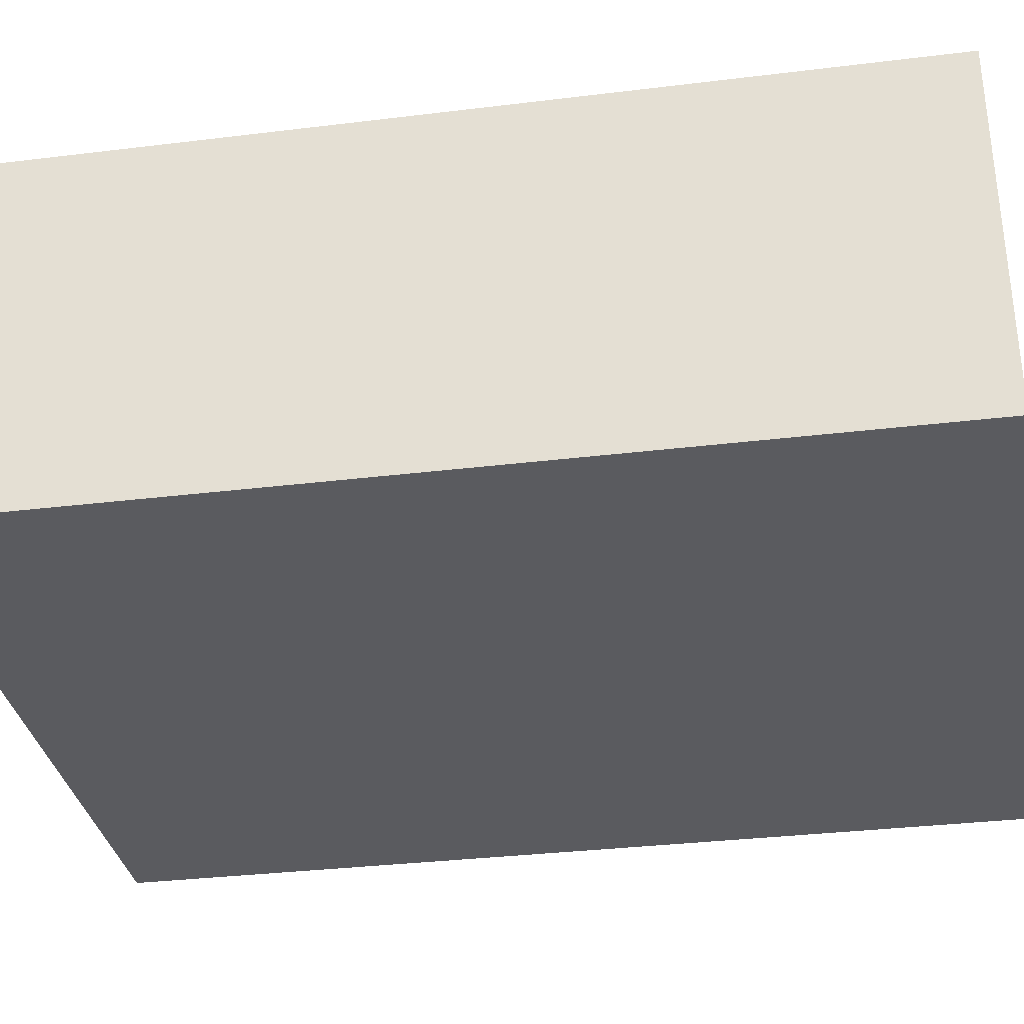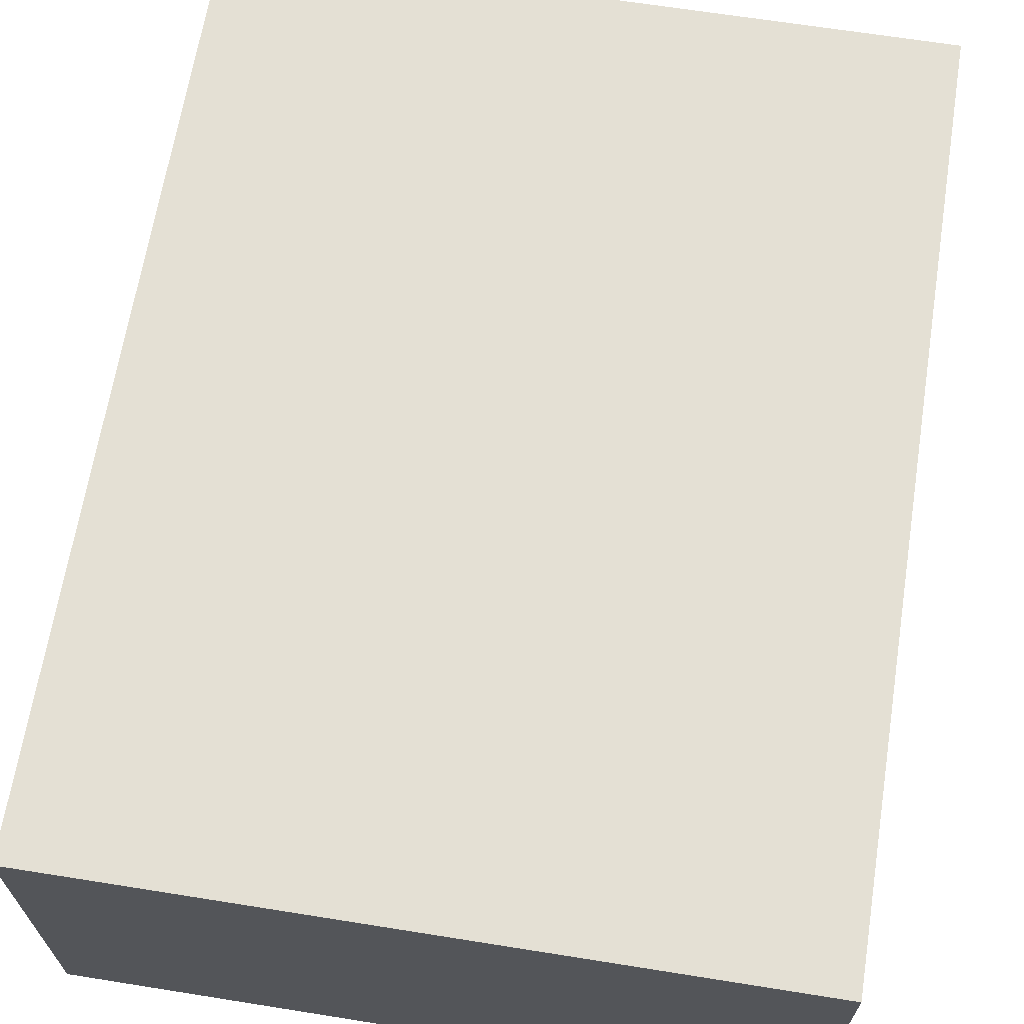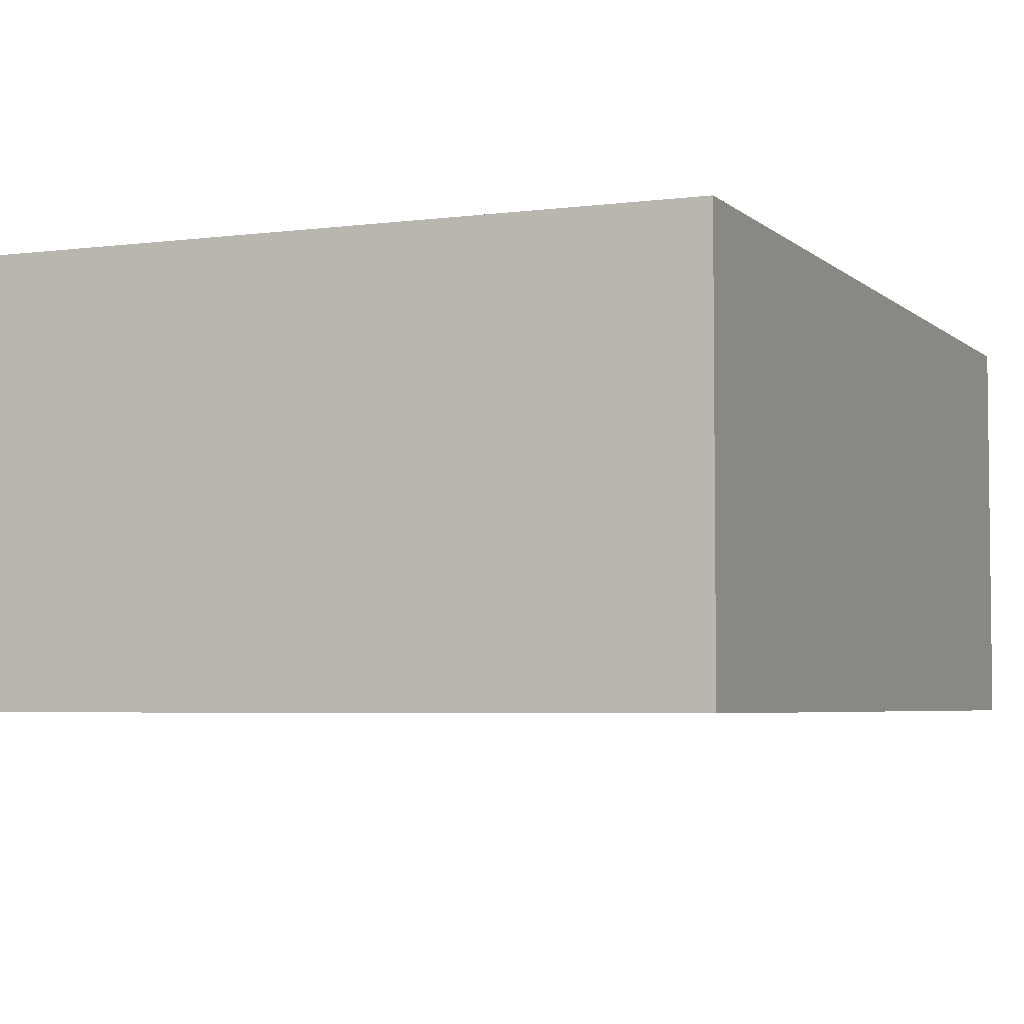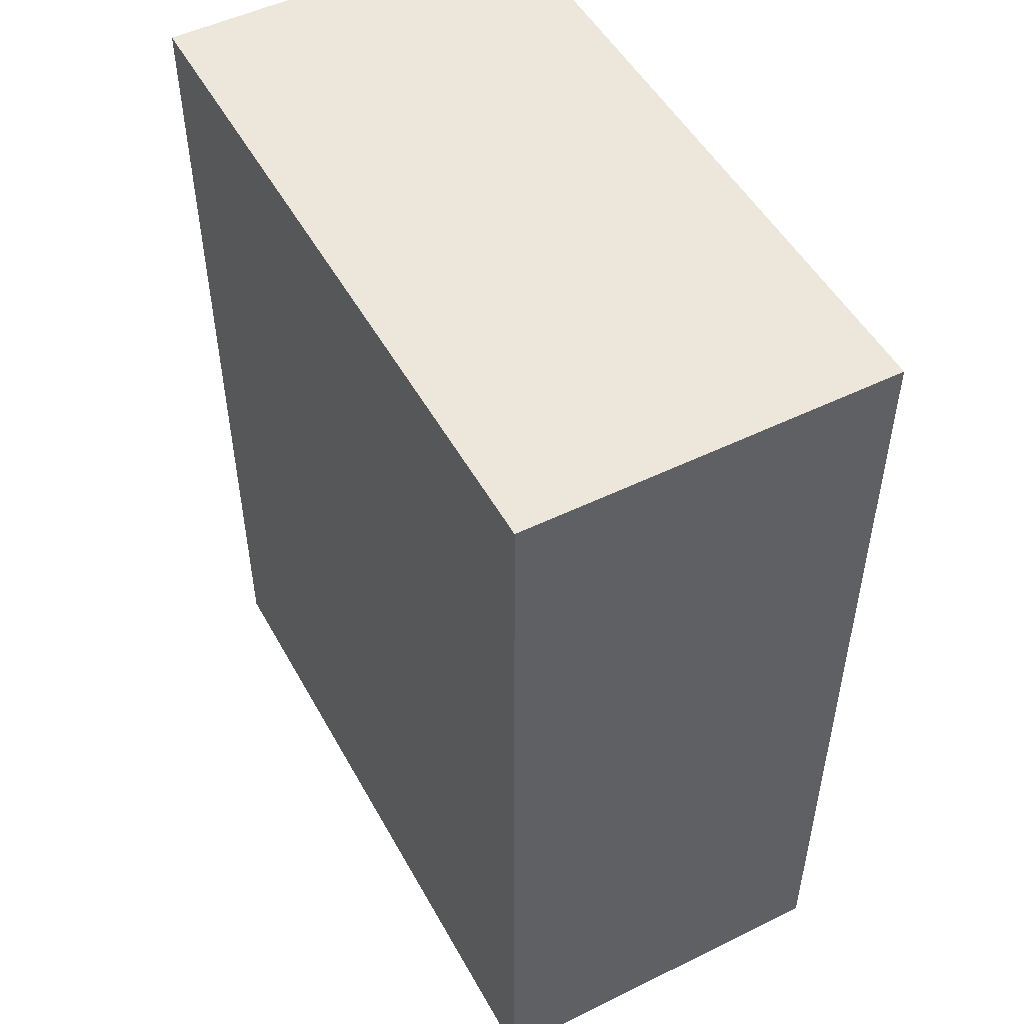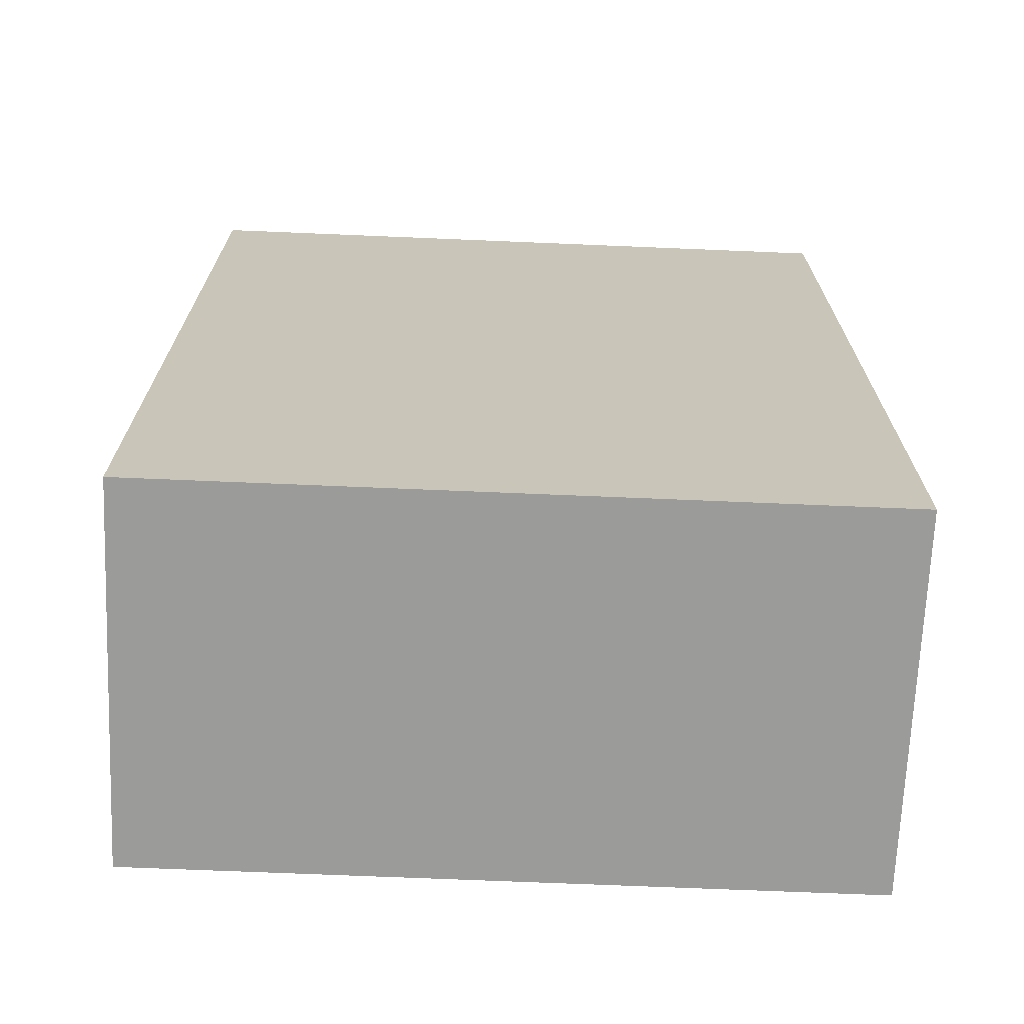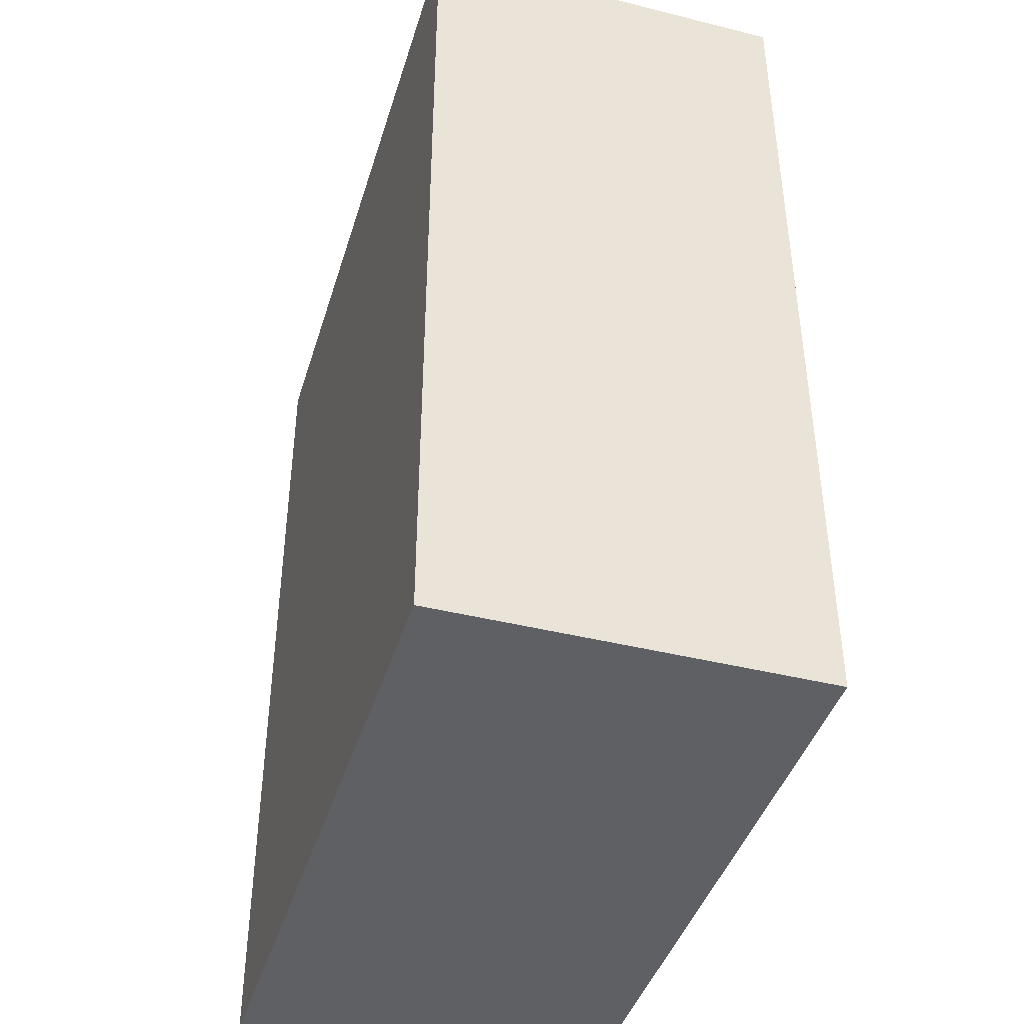
<metadata>
{"format":"obj","ext":"obj","renderer":"f3d","projection":"perspective","resolution":1024,"background":"white","views":[{"elev":-32.9,"azim":-80.4,"up":"+Z"},{"elev":66.1,"azim":9.1,"up":"+Z"},{"elev":-4.4,"azim":23.1,"up":"+Z"},{"elev":50.5,"azim":61.8,"up":"+Y"},{"elev":-69.6,"azim":-2.4,"up":"+Y"},{"elev":-42.3,"azim":73.4,"up":"+Y"}]}
</metadata>
<code>
v 0 -11 0
v 0 0 0
v -8.5 0 0
v -8.5 -11 0
v 0 -11 -4.5
v 0 -11 0
v -8.5 -11 0
v -8.5 -11 -4.5
v 0 0 -4.5
v 0 -11 -4.5
v -8.5 -11 -4.5
v -8.5 0 -4.5
v 0 0 0
v 0 0 -4.5
v -8.5 0 -4.5
v -8.5 0 0
v 0 0 -4.5
v 0 0 0
v 0 -11 0
v 0 -11 -4.5
v -8.5 0 0
v -8.5 0 -4.5
v -8.5 -11 -4.5
v -8.5 -11 0
g b9e2396c-e34f-11ea-9d3e-54bf646e7e1f
f 1 2 4
f 4 2 3
g b9e2396d-e34f-11ea-875b-54bf646e7e1f
f 5 6 8
f 8 6 7
g b9e2608c-e34f-11ea-8f6a-54bf646e7e1f
f 9 10 12
f 12 10 11
g b9e2878c-e34f-11ea-947c-54bf646e7e1f
f 13 14 16
f 16 14 15
g b9e2ae9c-e34f-11ea-adc1-54bf646e7e1f
f 18 19 17
f 17 19 20
g b9e2d5ae-e34f-11ea-a883-54bf646e7e1f
f 21 22 24
f 24 22 23

</code>
